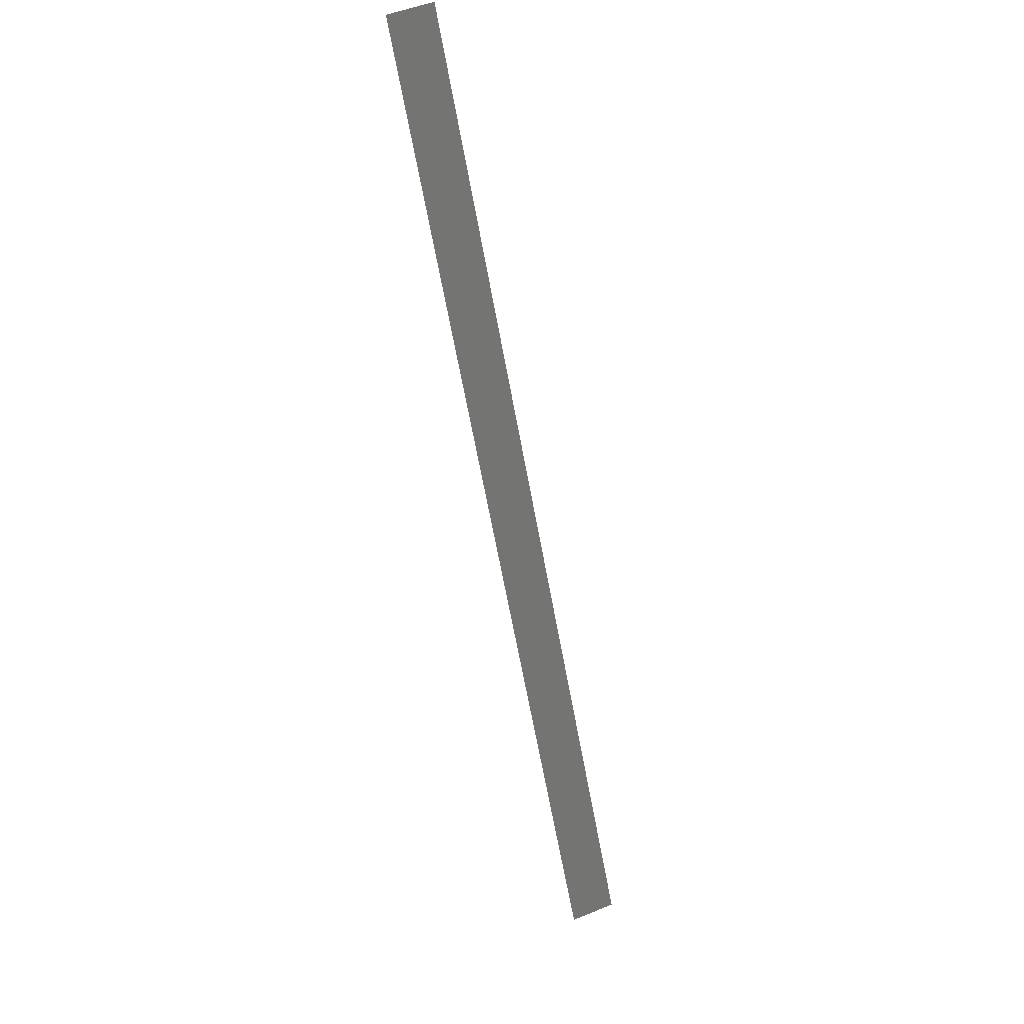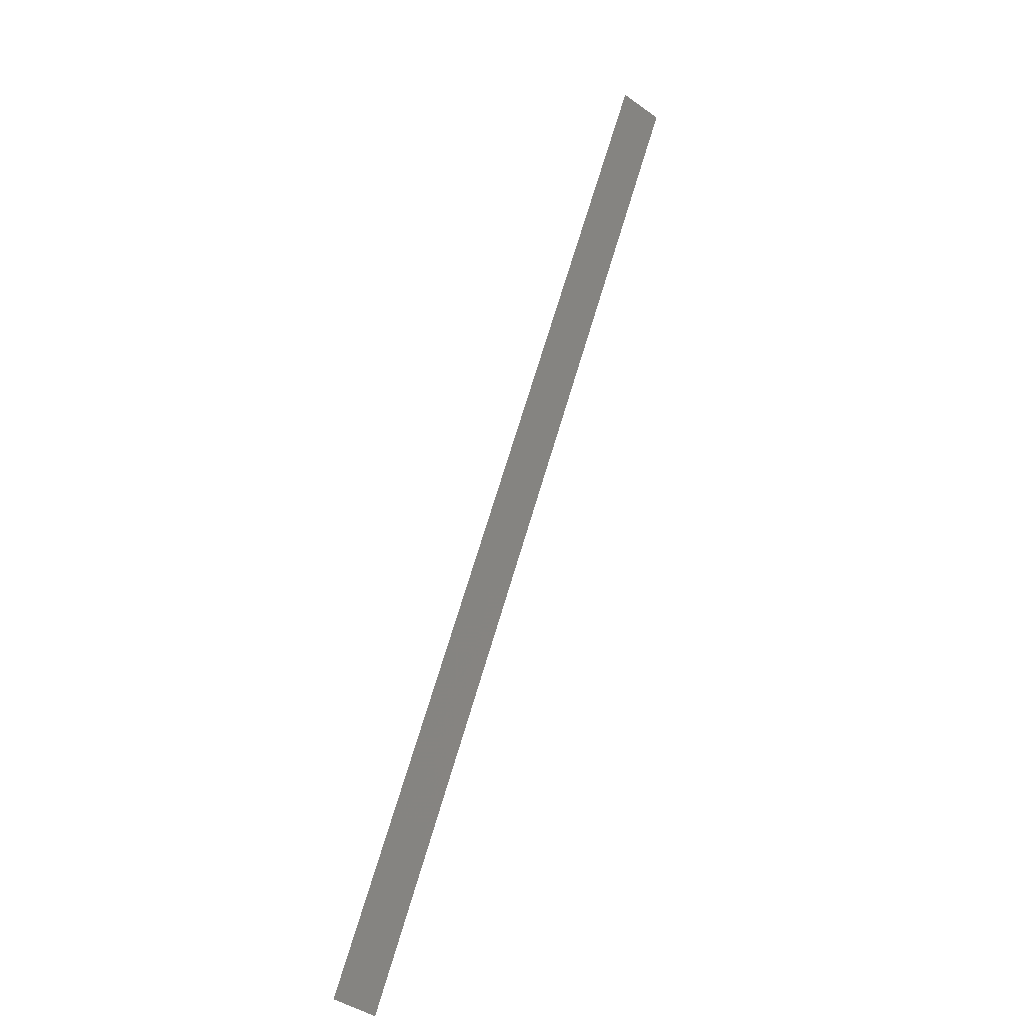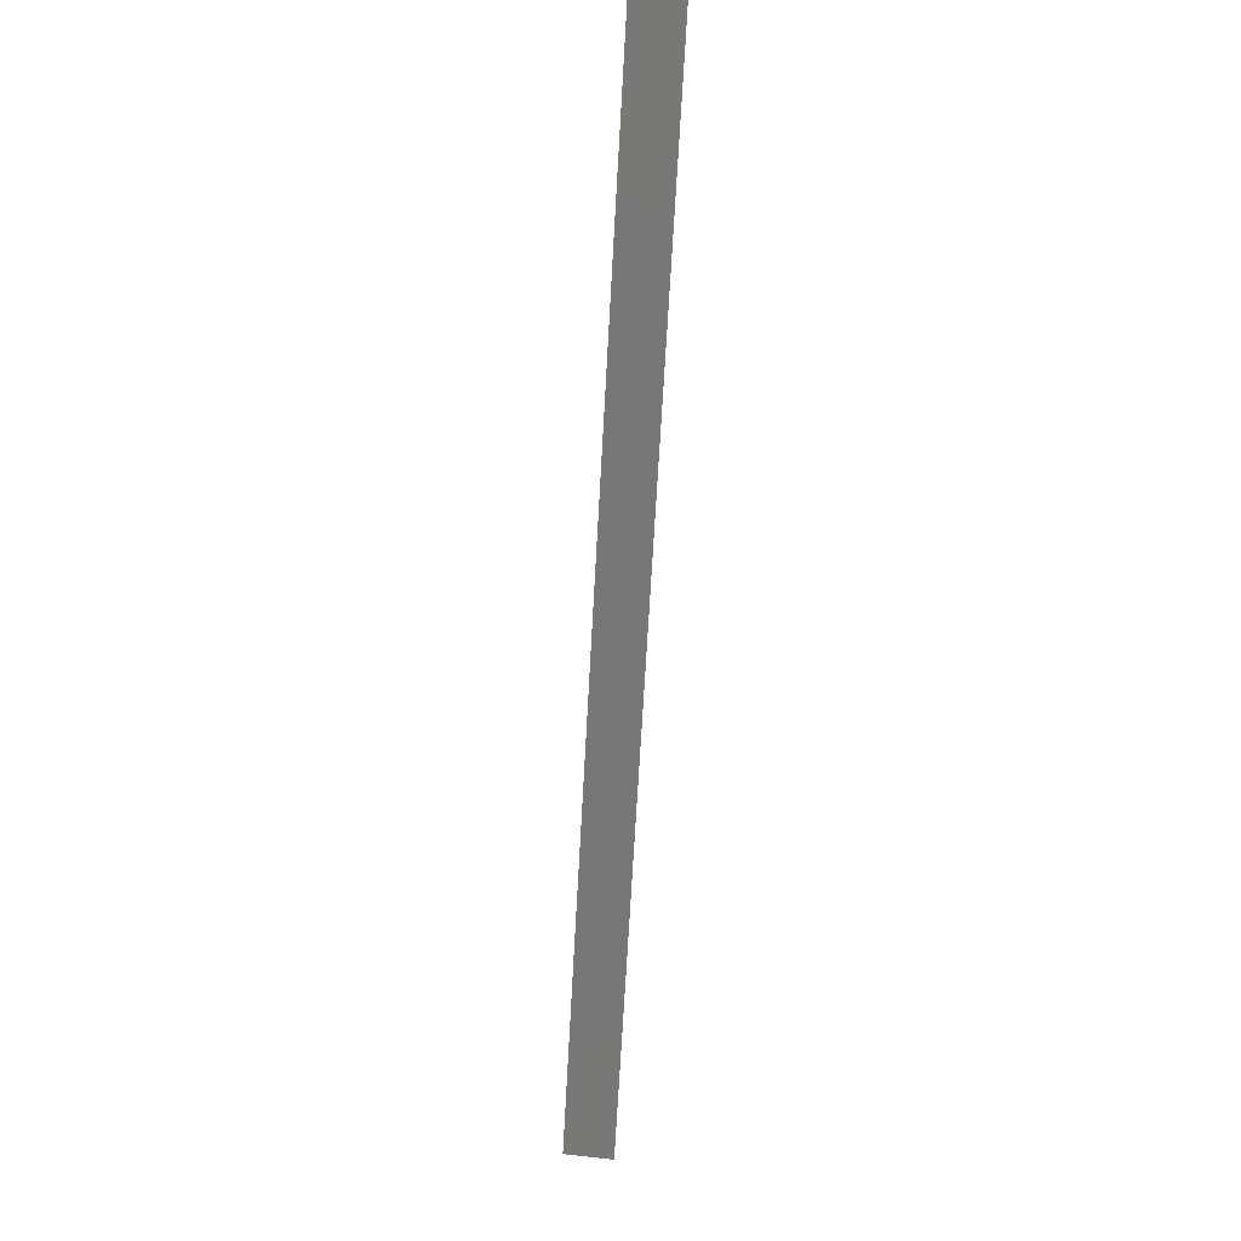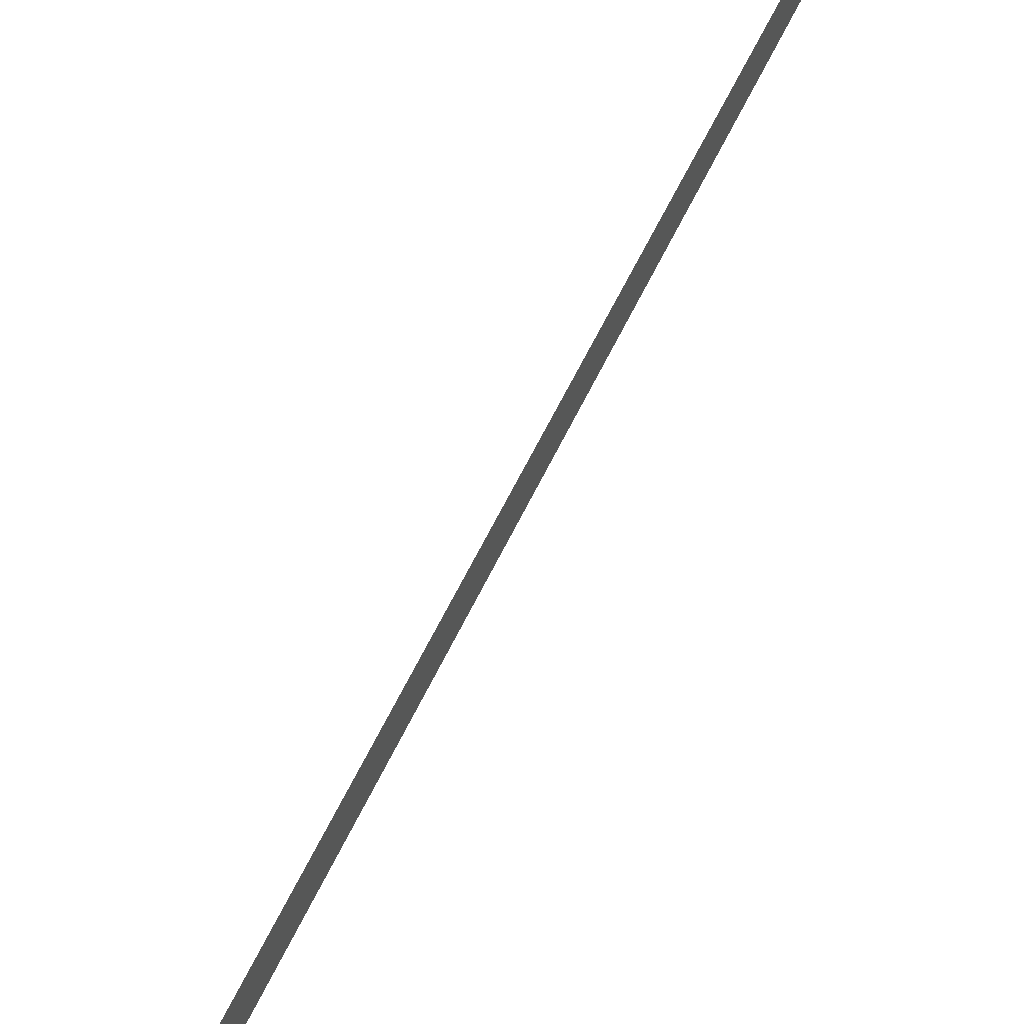
<metadata>
{"format":"stl","ext":"stl","renderer":"f3d","projection":"perspective","resolution":1024,"background":"white","views":[{"elev":50.8,"azim":-113.9,"up":"+Y"},{"elev":-44.3,"azim":50.4,"up":"+Y"},{"elev":44.7,"azim":-82.6,"up":"+Y"},{"elev":54.4,"azim":177.9,"up":"+Z"}]}
</metadata>
<code>
# stl→obj: 4 verts, 2 faces
v 11.79 -29.02 20.39
v 10.97 -30.69 20.39
v 10.97 -30.69 20.3
v 11.79 -29.02 20.3
f 1 2 3
f 3 4 1

</code>
